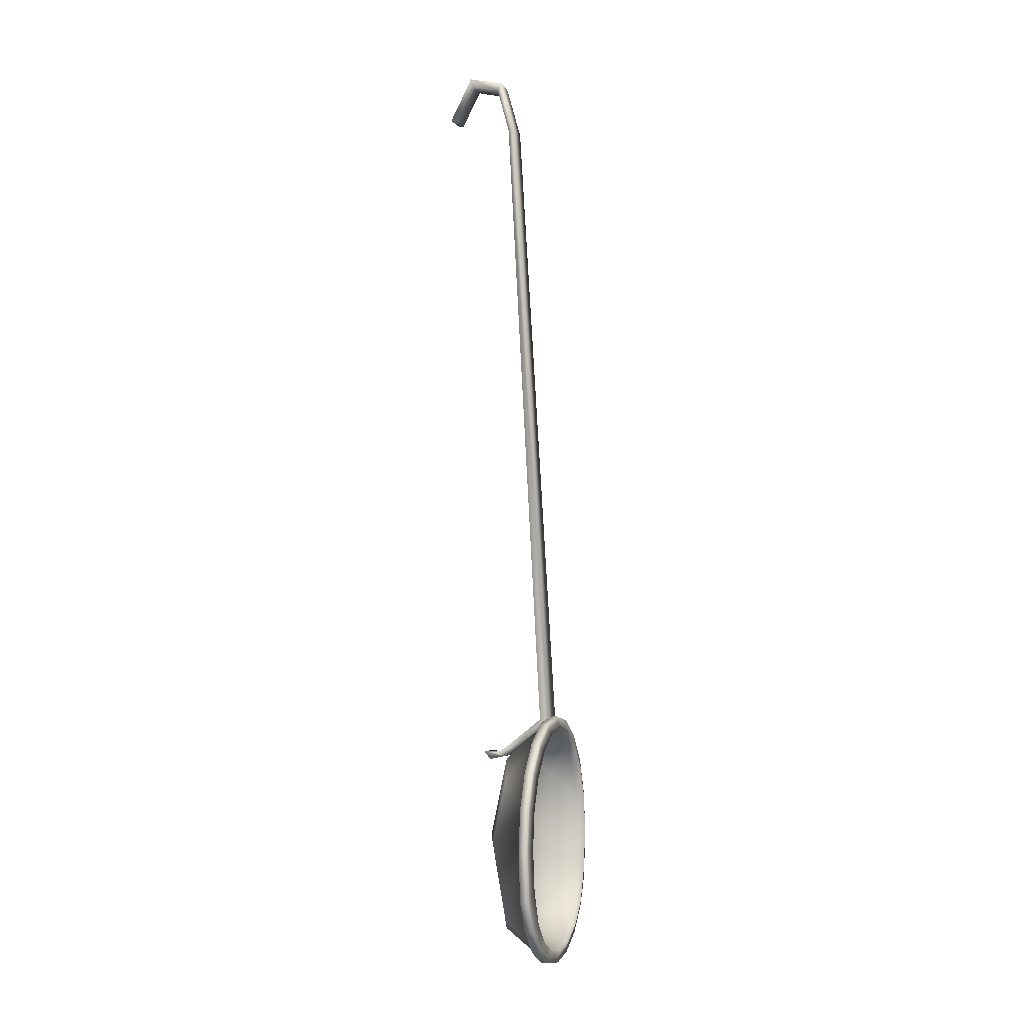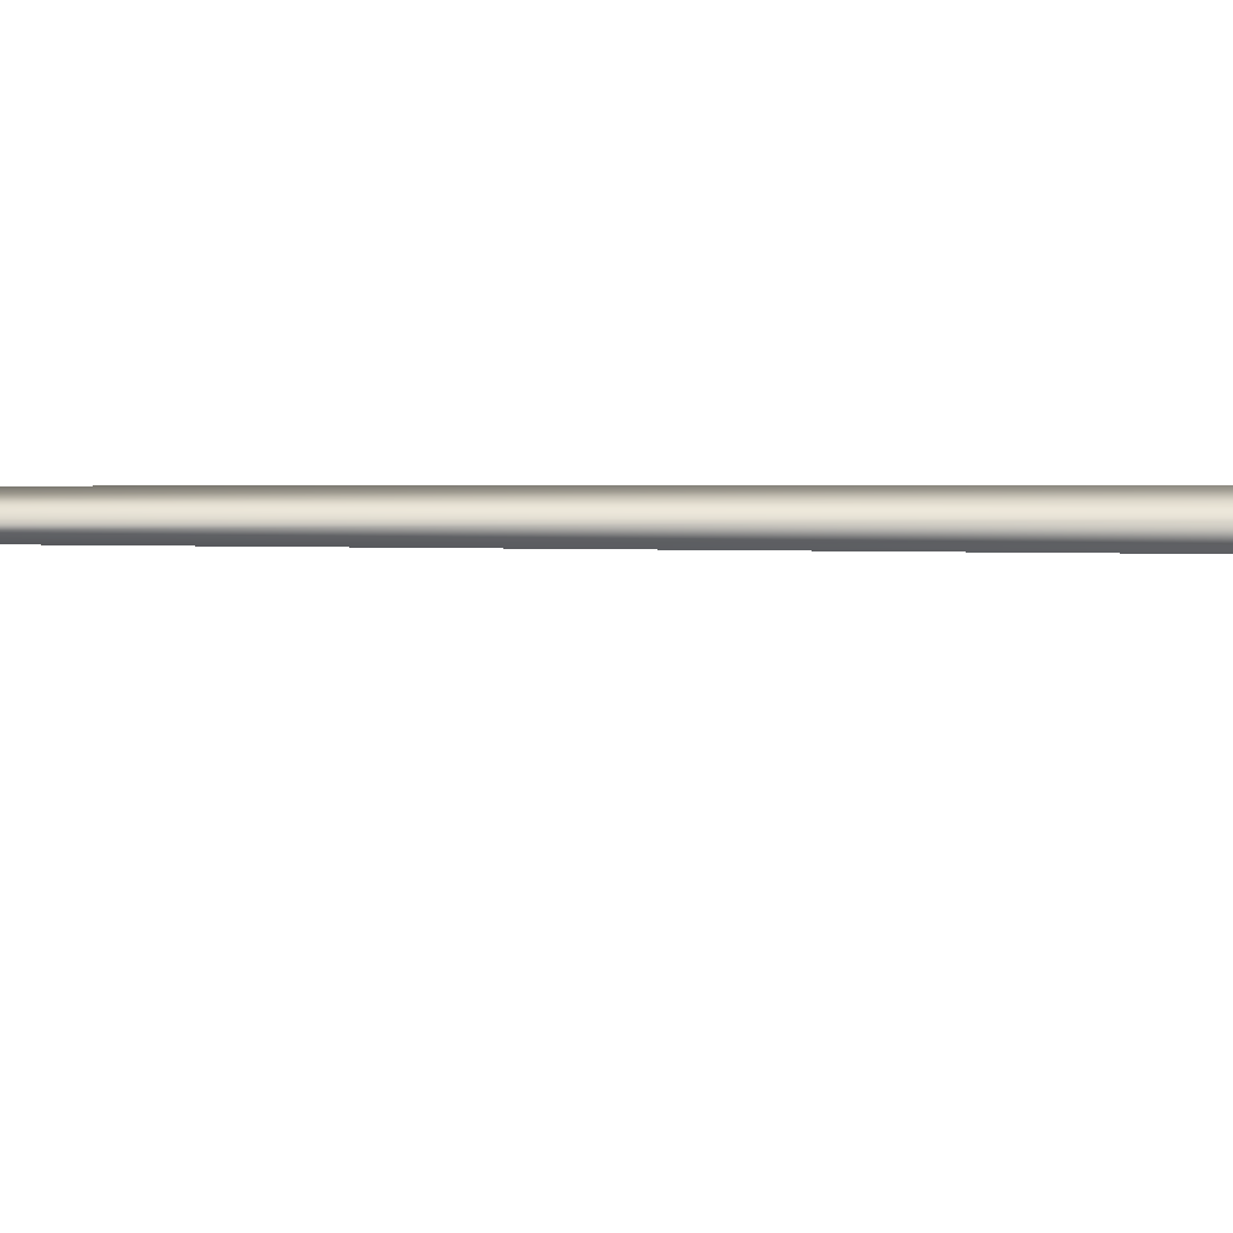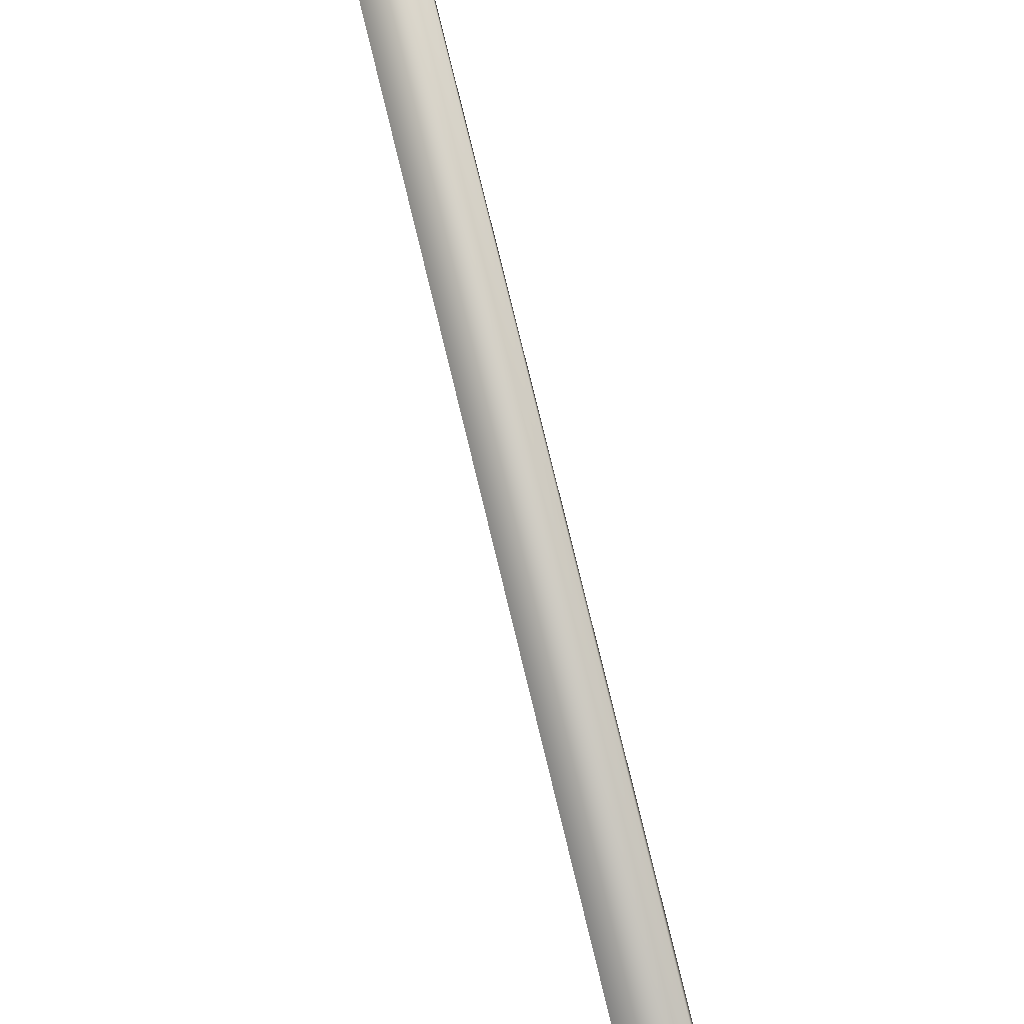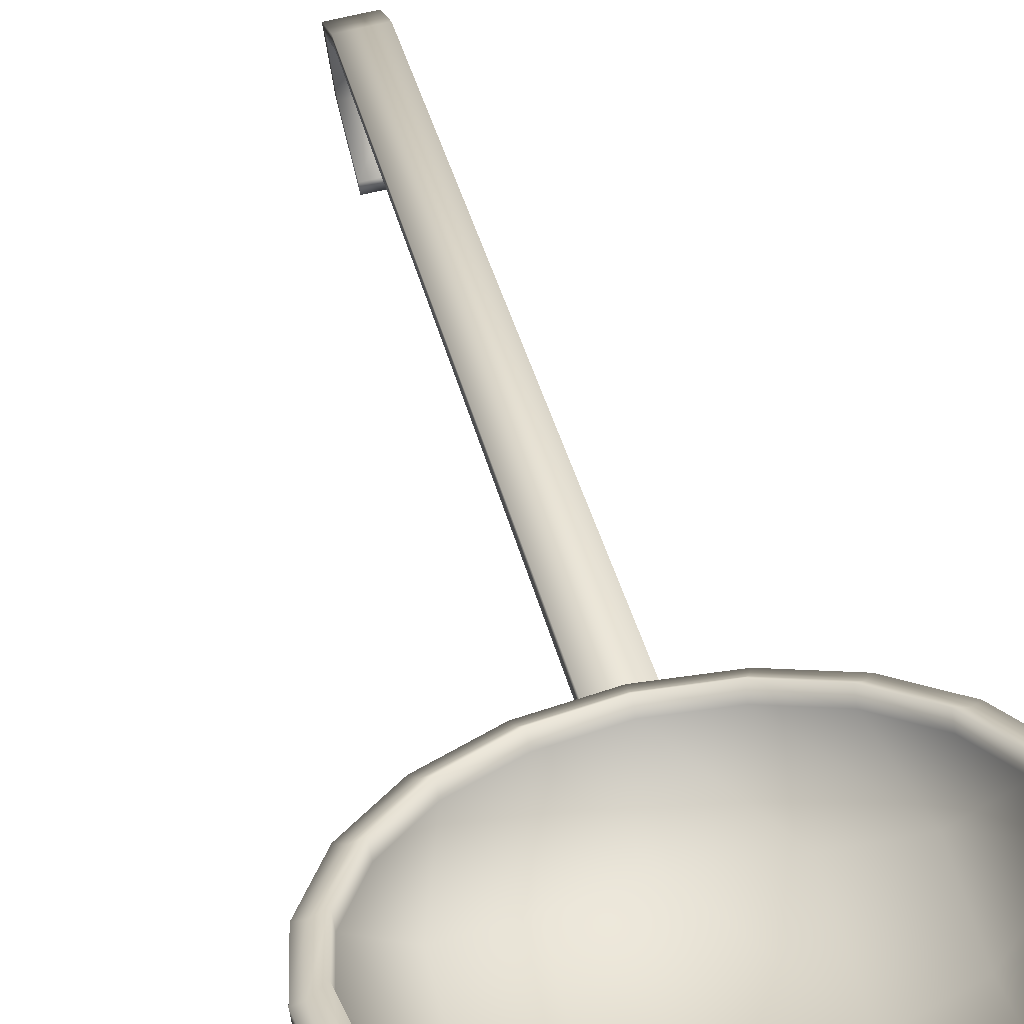
<metadata>
{"format":"obj","ext":"obj","renderer":"f3d","projection":"perspective","resolution":1024,"background":"white","views":[{"elev":-3.6,"azim":-81.8,"up":"+Y"},{"elev":13.3,"azim":-74.7,"up":"+Z"},{"elev":72.1,"azim":-13.6,"up":"+Z"},{"elev":25.0,"azim":-8.4,"up":"+Z"}]}
</metadata>
<code>
o model_0.014
v 2.714 52.67 -4.747
v 2.649 52.56 -4.389
v 1.332 52.67 -4.984
v 1.272 52.56 -4.619
v 2.449 54.84 -3.219
v 1.073 54.84 -3.449
v 1.332 52.67 -4.984
v 1.101 55.41 -3.595
v 2.714 52.67 -4.747
v 2.478 55.42 -3.365
v 2.649 52.56 -4.389
v 2.449 54.84 -3.219
v 2.156 54.41 -1.466
v 0.7786 54.41 -1.696
v 0.7389 54.94 -1.498
v 2.121 54.94 -1.262
v 2.156 54.41 -1.466
v 2.03 51.66 -0.7111
v 0.6529 51.66 -0.9404
v 0.5877 51.66 -0.574
v 1.965 51.66 -0.3446
v 2.03 51.66 -0.7111
v 0.2886 12.19 1.198
v 0.1841 12.19 1.819
v 1.561 12.19 2.049
v 1.67 12.19 1.434
v 0.5845 10.26 -0.5543
v 1.962 10.26 -0.3249
v 2.071 10.26 -0.9395
v 0.7082 9.713 -1.294
v 2.09 9.712 -1.058
v 2.181 9.978 -1.616
v 0.8582 9.531 -2.186
v 2.24 9.529 -1.949
v 2.306 10.01 -2.349
v 0.9241 10.01 -2.585
v 0.7993 9.977 -1.852
v 2.306 10.01 -2.349
v 2.181 9.978 -1.616
v 0.689 10.26 -1.176
v 2.071 10.26 -0.9395
v 1.67 12.19 1.434
v 0.9241 10.01 -2.585
v 0.8582 9.531 -2.186
v 0.8694 11.63 2.466
v 2.804 11.29 2.281
v 2.716 11.29 2.777
v 4.476 10.3 2.567
v 4.395 10.3 3.058
v 5.802 8.735 2.79
v 5.72 8.734 3.282
v 6.646 6.724 2.935
v 6.565 6.725 3.426
v 6.942 4.407 2.982
v 6.861 4.405 3.474
v 6.648 1.787 2.933
v 6.566 1.786 3.424
v 5.803 -0.4016 2.789
v 5.715 -0.3996 3.285
v 4.478 -1.747 2.567
v 4.389 -1.745 3.063
v 2.802 -2.609 2.282
v 2.721 -2.611 2.773
v 0.953 -2.907 1.971
v 0.8648 -2.905 2.467
v -0.8995 -2.609 1.658
v -0.981 -2.61 2.149
v -2.575 -1.747 1.378
v -2.656 -1.746 1.87
v -3.898 -0.3998 1.156
v -3.979 -0.4013 1.647
v -4.751 1.787 1.009
v -4.832 1.786 1.501
v -5.042 4.405 0.9551
v -5.13 4.407 1.451
v -4.753 6.724 1.011
v -4.834 6.725 1.502
v -3.899 8.734 1.158
v -3.985 8.735 1.643
v -2.576 10.3 1.378
v -2.658 10.3 1.87
v -0.8981 11.29 1.657
v -0.9865 11.29 2.154
v 0.9509 11.63 1.974
v -3.109 8.253 -0.2032
v -1.041 9.417 -0.4051
v 1.318 9.823 -0.2037
v 3.616 9.417 0.379
v 5.5 8.252 1.257
v -0.882 4.841 -1.364
v 1.492 4.904 -1.239
v 3.775 4.841 -0.5803
v 5.621 4.673 0.5243
v 1.323 -1.193 -0.2064
v 3.619 -0.8598 0.3783
v 5.498 0.08656 1.254
v -1.043 -0.8602 -0.4124
v -3.107 0.08551 -0.1994
v -2.983 4.675 -0.9293
v 2.716 11.29 2.777
v 0.8976 12.06 2.274
v 0.8694 11.63 2.466
v -1.082 11.69 1.943
v -0.9865 11.29 2.154
v -2.872 10.63 1.642
v -2.658 10.3 1.87
v -4.289 8.954 1.4
v -3.985 8.735 1.643
v -5.203 6.792 1.243
v -4.834 6.725 1.502
v -5.514 4.276 1.194
v -5.13 4.407 1.451
v -5.2 1.161 1.244
v -4.832 1.786 1.501
v -4.289 -0.6526 1.4
v -3.979 -0.4013 1.647
v -2.873 -2.094 1.636
v -2.656 -1.746 1.87
v -1.082 -3.018 1.94
v -0.981 -2.61 2.149
v 0.899 -3.336 2.273
v 0.8648 -2.905 2.467
v 2.884 -3.018 2.606
v 2.721 -2.611 2.773
v 4.67 -2.093 2.915
v 4.389 -1.745 3.063
v 6.091 -0.6547 3.149
v 5.715 -0.3996 3.285
v 7 1.161 3.307
v 6.566 1.786 3.424
v 7.313 4.276 3.36
v 6.861 4.405 3.474
v 6.997 6.792 3.306
v 6.565 6.725 3.426
v 6.091 8.952 3.15
v 5.72 8.734 3.282
v 4.667 10.63 2.914
v 4.395 10.3 3.058
v 2.884 11.69 2.609
v 0.8959 12.36 2.274
v -1.172 11.97 1.927
v -3.044 10.85 1.61
v -4.528 9.102 1.365
v -5.484 6.834 1.199
v -5.809 4.172 1.145
v -5.477 1.07 1.201
v -4.525 -0.828 1.356
v -3.041 -2.33 1.611
v -1.174 -3.298 1.926
v 0.9008 -3.63 2.274
v 2.973 -3.298 2.622
v 4.837 -2.33 2.942
v 6.322 -0.8262 3.193
v 7.275 1.071 3.351
v 7.611 4.171 3.41
v 7.279 6.833 3.35
v 6.326 9.101 3.196
v 4.846 10.85 2.942
v 2.976 11.97 2.624
v 3.064 11.97 2.097
v 0.9836 12.35 1.747
v -1.084 11.97 1.401
v -2.956 10.85 1.083
v -4.433 9.1 0.8328
v -5.39 6.832 0.6667
v -5.721 4.171 0.6181
v -5.39 1.071 0.6743
v -4.437 -0.8267 0.8292
v -2.953 -2.331 1.084
v -1.087 -3.297 1.398
v 0.9884 -3.632 1.747
v 3.061 -3.297 2.095
v 4.932 -2.332 2.41
v 6.417 -0.8283 2.661
v 7.362 1.07 2.825
v 7.698 4.172 2.883
v 7.367 6.834 2.823
v 6.414 9.102 2.669
v 4.934 10.86 2.415
v 2.972 11.69 2.082
v 0.9853 12.06 1.747
v -0.9943 11.69 1.416
v -2.784 10.63 1.115
v -4.201 8.953 0.8734
v -5.115 6.791 0.716
v -5.427 4.275 0.6673
v -5.112 1.159 0.7174
v -4.201 -0.6537 0.8727
v -2.786 -2.093 1.109
v -0.9946 -3.017 1.413
v 0.9867 -3.337 1.746
v 2.971 -3.019 2.079
v 4.758 -2.092 2.388
v 6.179 -0.6534 2.622
v 7.088 1.162 2.78
v 7.401 4.275 2.834
v 7.092 6.79 2.774
v 6.179 8.954 2.622
v 4.761 10.63 2.382
v 5.859 8.434 0.9829
v 3.836 9.683 0.04346
v 1.384 10.12 -0.5828
v -1.148 9.684 -0.7972
v -3.36 8.433 -0.5721
v 5.987 4.585 0.193
v 4.015 4.778 -0.9866
v 1.572 4.851 -1.692
v -0.9695 4.778 -1.827
v -3.221 4.584 -1.36
v 5.857 -0.1312 0.9828
v 3.837 -1.144 0.04324
v 1.38 -1.5 -0.5844
v -1.148 -1.144 -0.7974
v -3.356 -0.1333 -0.5771
f 1 2 3
f 2 4 3
f 2 5 4
f 5 6 4
f 4 6 7
f 6 8 7
f 7 8 9
f 8 10 9
f 9 10 11
f 10 12 11
f 5 13 6
f 13 14 6
f 6 14 8
f 14 15 8
f 8 15 10
f 15 16 10
f 10 16 12
f 16 17 12
f 13 18 14
f 18 19 14
f 14 19 15
f 19 20 15
f 15 20 16
f 20 21 16
f 16 21 17
f 21 22 17
f 18 23 19
f 23 24 19
f 19 24 20
f 24 25 20
f 20 25 21
f 25 26 21
f 21 26 22
f 23 27 24
f 27 28 24
f 24 28 25
f 28 29 25
f 25 29 26
f 27 30 28
f 30 31 28
f 28 31 29
f 31 32 29
f 30 33 31
f 33 34 31
f 31 34 32
f 34 35 32
f 33 30 36
f 30 37 36
f 36 37 38
f 37 39 38
f 30 27 37
f 27 40 37
f 37 40 39
f 40 41 39
f 41 40 42
f 40 23 42
f 42 23 18
f 35 34 43
f 34 44 43
f 45 46 47
f 46 48 47
f 47 48 49
f 48 50 49
f 49 50 51
f 50 52 51
f 51 52 53
f 52 54 53
f 53 54 55
f 54 56 55
f 55 56 57
f 56 58 57
f 57 58 59
f 58 60 59
f 59 60 61
f 60 62 61
f 61 62 63
f 62 64 63
f 63 64 65
f 64 66 65
f 65 66 67
f 66 68 67
f 67 68 69
f 68 70 69
f 69 70 71
f 70 72 71
f 71 72 73
f 72 74 73
f 73 74 75
f 74 76 75
f 75 76 77
f 76 78 77
f 77 78 79
f 78 80 79
f 79 80 81
f 80 82 81
f 81 82 83
f 82 84 83
f 83 84 45
f 84 46 45
f 78 85 80
f 85 86 80
f 80 86 82
f 86 87 82
f 82 87 84
f 87 88 84
f 84 88 46
f 88 89 46
f 46 89 48
f 89 52 48
f 48 52 50
f 85 90 86
f 90 91 86
f 86 91 87
f 91 92 87
f 87 92 88
f 92 93 88
f 88 93 89
f 93 54 89
f 89 54 52
f 90 94 91
f 94 95 91
f 91 95 92
f 95 96 92
f 92 96 93
f 96 56 93
f 93 56 54
f 94 62 95
f 62 60 95
f 95 60 96
f 60 58 96
f 96 58 56
f 62 94 64
f 94 97 64
f 64 97 66
f 97 98 66
f 66 98 68
f 98 72 68
f 68 72 70
f 72 98 74
f 98 99 74
f 74 99 76
f 99 85 76
f 76 85 78
f 85 99 90
f 99 97 90
f 90 97 94
f 100 101 102
f 101 103 102
f 102 103 104
f 103 105 104
f 104 105 106
f 105 107 106
f 106 107 108
f 107 109 108
f 108 109 110
f 109 111 110
f 110 111 112
f 111 113 112
f 112 113 114
f 113 115 114
f 114 115 116
f 115 117 116
f 116 117 118
f 117 119 118
f 118 119 120
f 119 121 120
f 120 121 122
f 121 123 122
f 122 123 124
f 123 125 124
f 124 125 126
f 125 127 126
f 126 127 128
f 127 129 128
f 128 129 130
f 129 131 130
f 130 131 132
f 131 133 132
f 132 133 134
f 133 135 134
f 134 135 136
f 135 137 136
f 136 137 138
f 137 139 138
f 138 139 100
f 139 101 100
f 139 140 101
f 140 141 101
f 101 141 103
f 141 142 103
f 103 142 105
f 142 143 105
f 105 143 107
f 143 144 107
f 107 144 109
f 144 145 109
f 109 145 111
f 145 146 111
f 111 146 113
f 146 147 113
f 113 147 115
f 147 148 115
f 115 148 117
f 148 149 117
f 117 149 119
f 149 150 119
f 119 150 121
f 150 151 121
f 121 151 123
f 151 152 123
f 123 152 125
f 152 153 125
f 125 153 127
f 153 154 127
f 127 154 129
f 154 155 129
f 129 155 131
f 155 156 131
f 131 156 133
f 156 157 133
f 133 157 135
f 157 158 135
f 135 158 137
f 158 159 137
f 137 159 139
f 159 140 139
f 159 160 140
f 160 161 140
f 140 161 141
f 161 162 141
f 141 162 142
f 162 163 142
f 142 163 143
f 163 164 143
f 143 164 144
f 164 165 144
f 144 165 145
f 165 166 145
f 145 166 146
f 166 167 146
f 146 167 147
f 167 168 147
f 147 168 148
f 168 169 148
f 148 169 149
f 169 170 149
f 149 170 150
f 170 171 150
f 150 171 151
f 171 172 151
f 151 172 152
f 172 173 152
f 152 173 153
f 173 174 153
f 153 174 154
f 174 175 154
f 154 175 155
f 175 176 155
f 155 176 156
f 176 177 156
f 156 177 157
f 177 178 157
f 157 178 158
f 178 179 158
f 158 179 159
f 179 160 159
f 179 180 160
f 180 181 160
f 160 181 161
f 181 182 161
f 161 182 162
f 182 183 162
f 162 183 163
f 183 184 163
f 163 184 164
f 184 185 164
f 164 185 165
f 185 186 165
f 165 186 166
f 186 187 166
f 166 187 167
f 187 188 167
f 167 188 168
f 188 189 168
f 168 189 169
f 189 190 169
f 169 190 170
f 190 191 170
f 170 191 171
f 191 192 171
f 171 192 172
f 192 193 172
f 172 193 173
f 193 194 173
f 173 194 174
f 194 195 174
f 174 195 175
f 195 196 175
f 175 196 176
f 196 197 176
f 176 197 177
f 197 198 177
f 177 198 178
f 198 199 178
f 178 199 179
f 199 180 179
f 198 197 199
f 197 200 199
f 199 200 180
f 200 201 180
f 180 201 181
f 201 202 181
f 181 202 182
f 202 203 182
f 182 203 183
f 203 204 183
f 183 204 184
f 204 185 184
f 197 196 200
f 196 205 200
f 200 205 201
f 205 206 201
f 201 206 202
f 206 207 202
f 202 207 203
f 207 208 203
f 203 208 204
f 208 209 204
f 204 209 185
f 209 186 185
f 196 195 205
f 195 210 205
f 205 210 206
f 210 211 206
f 206 211 207
f 211 212 207
f 207 212 208
f 212 213 208
f 208 213 209
f 213 214 209
f 209 214 186
f 214 187 186
f 195 194 210
f 194 193 210
f 210 193 211
f 193 192 211
f 211 192 212
f 192 191 212
f 212 191 213
f 191 190 213
f 213 190 214
f 190 189 214
f 214 189 187
f 189 188 187
f 97 99 98
f 27 23 40

</code>
